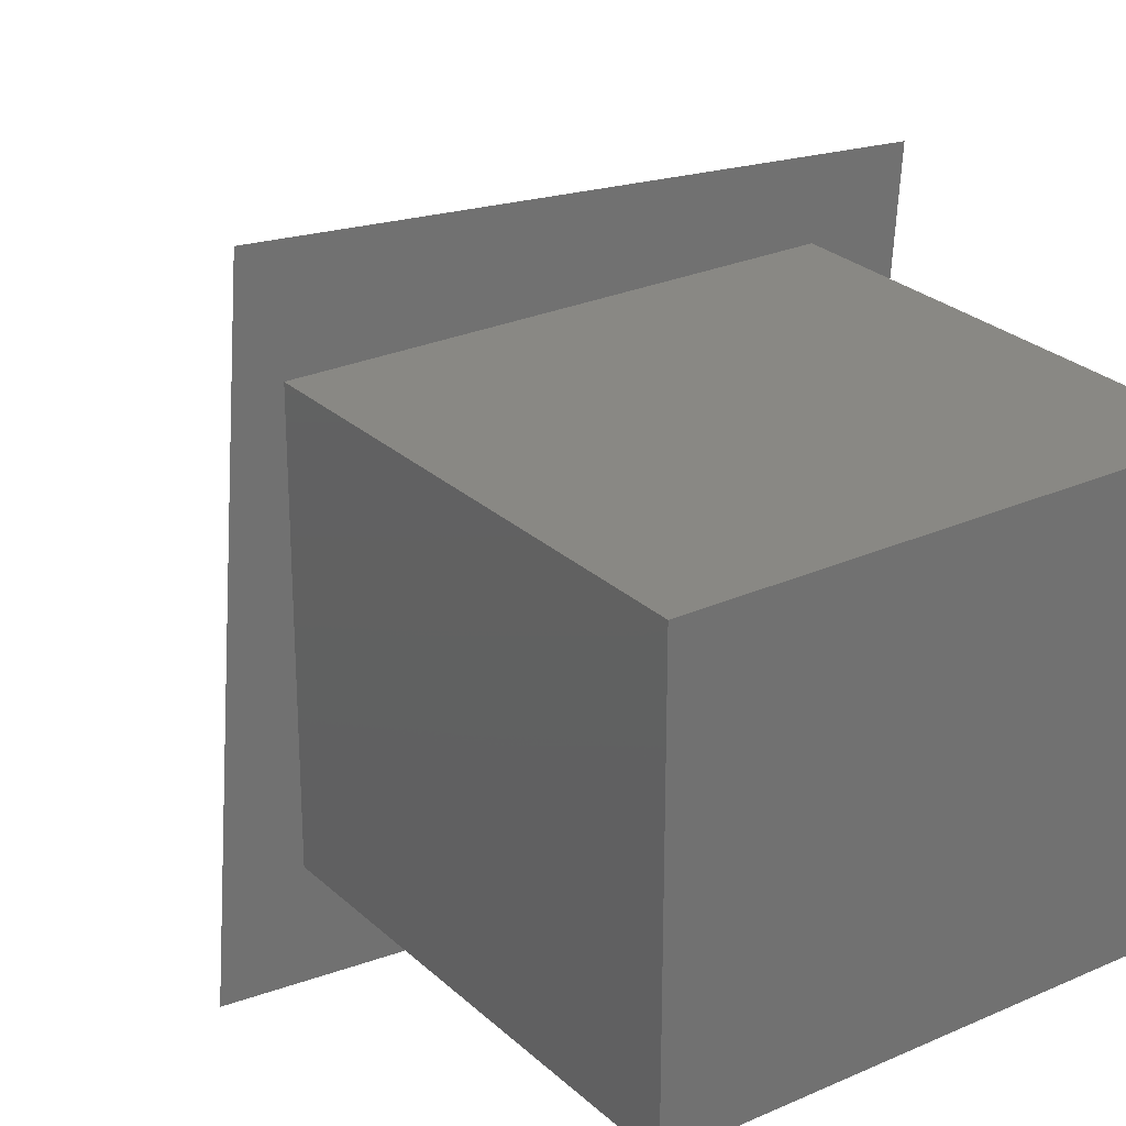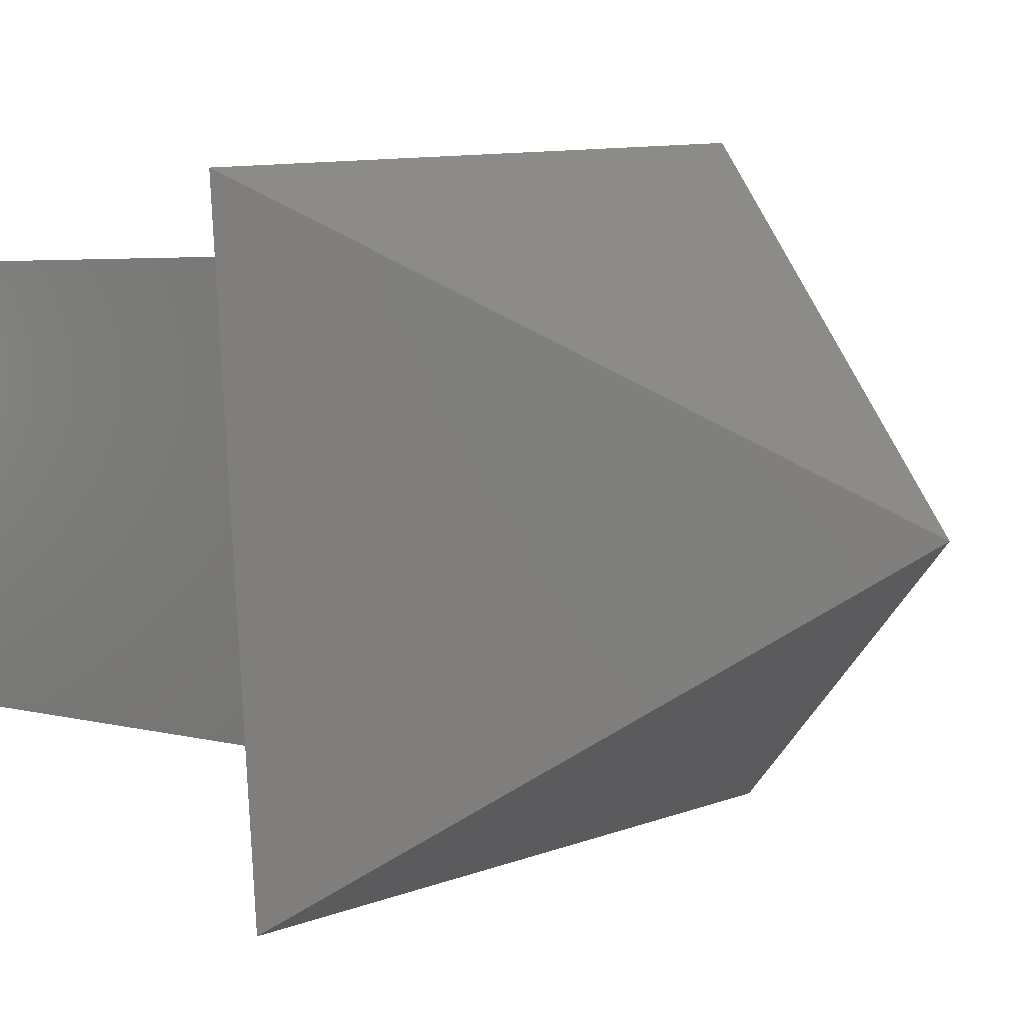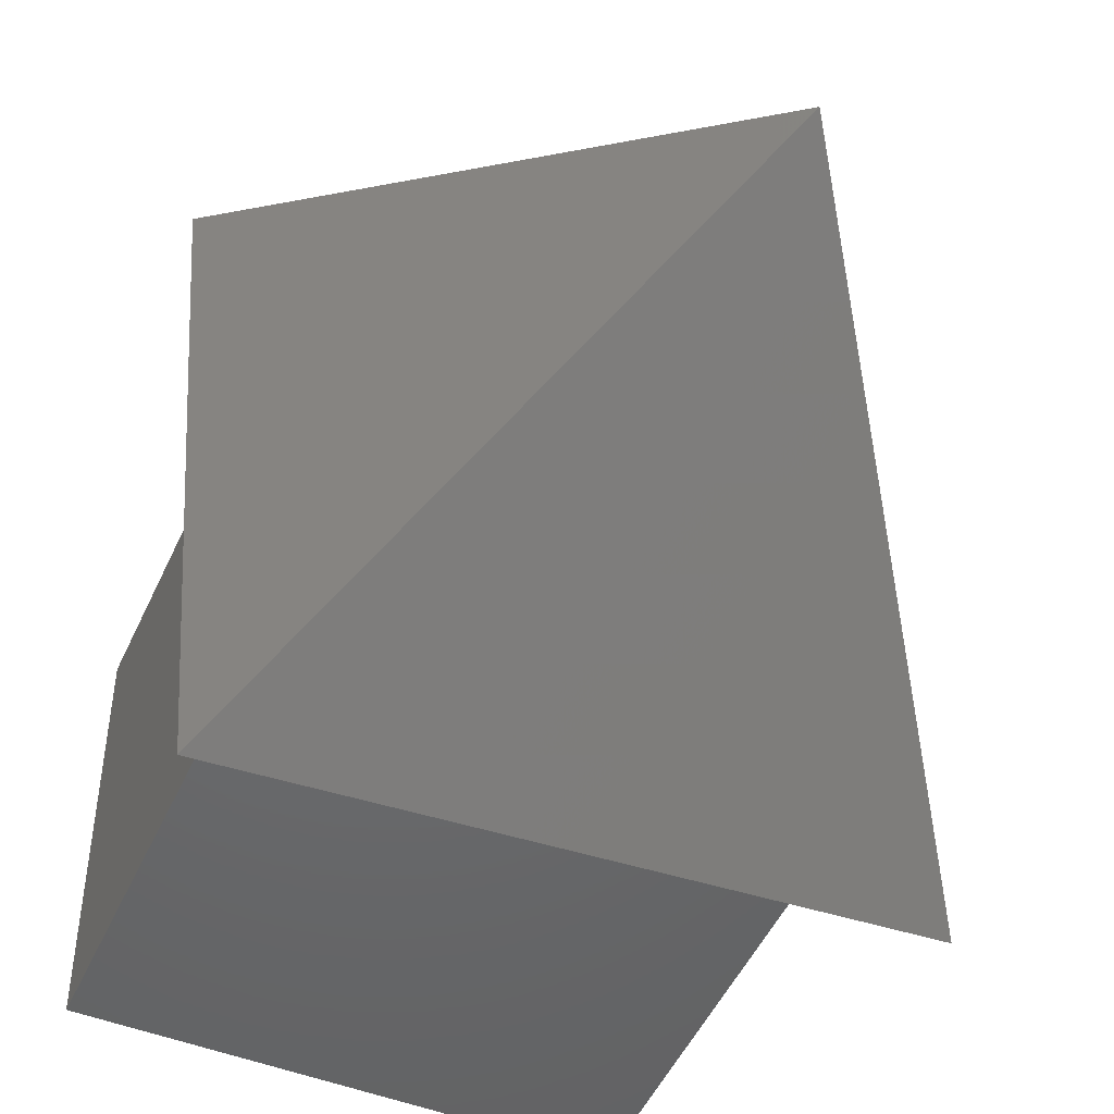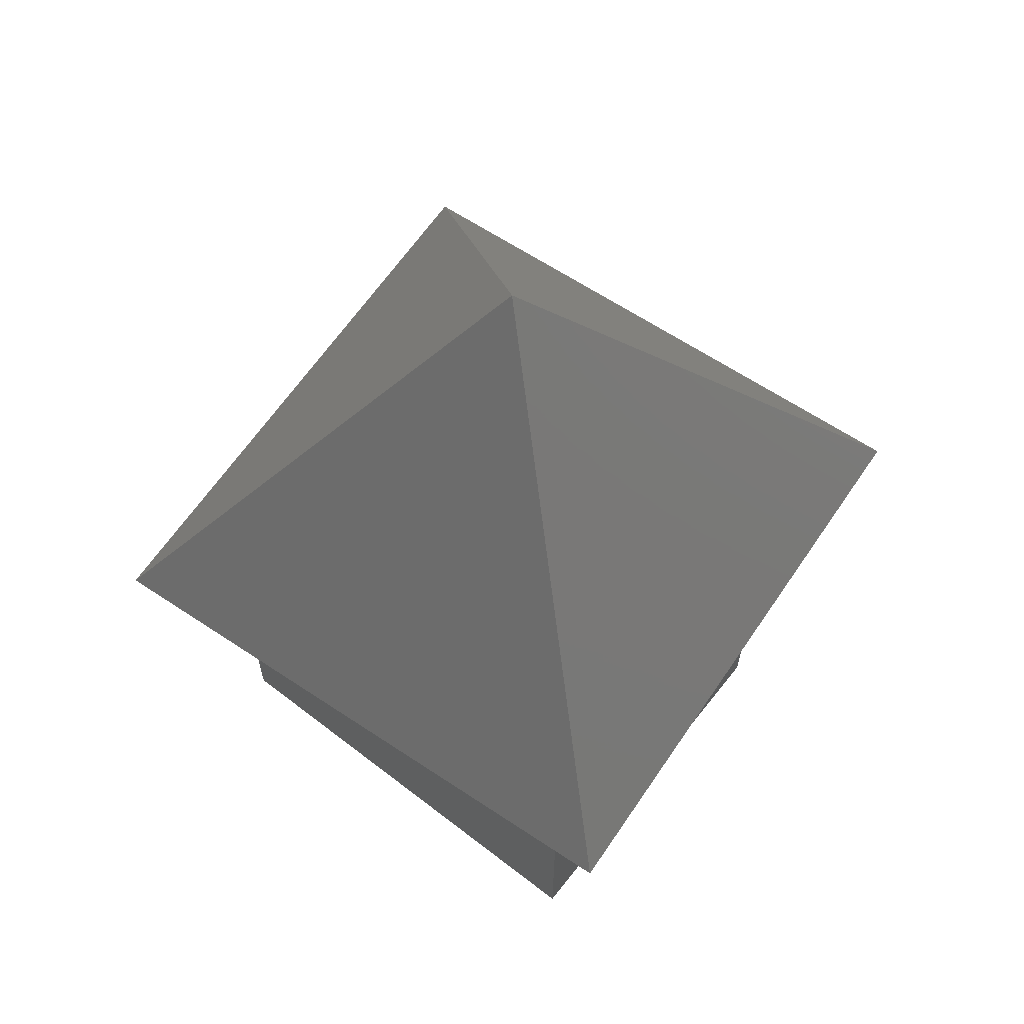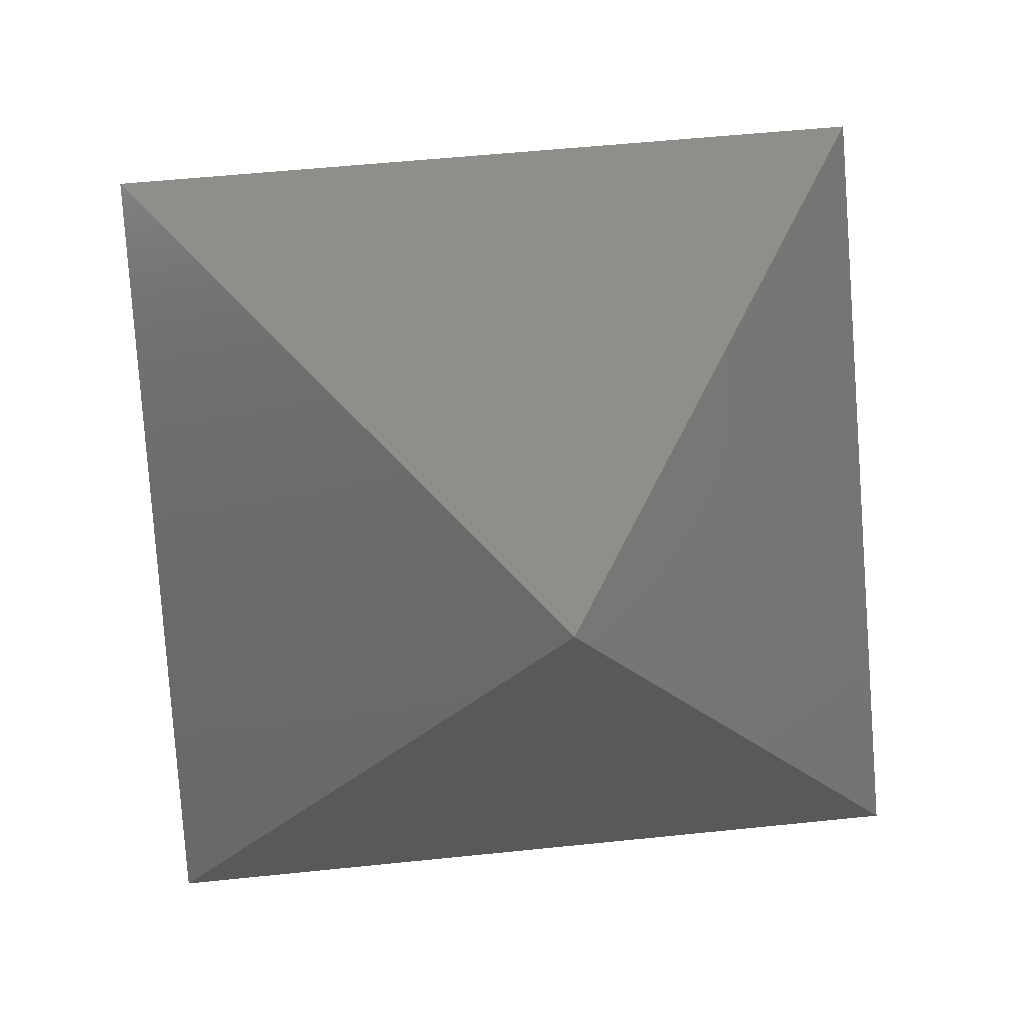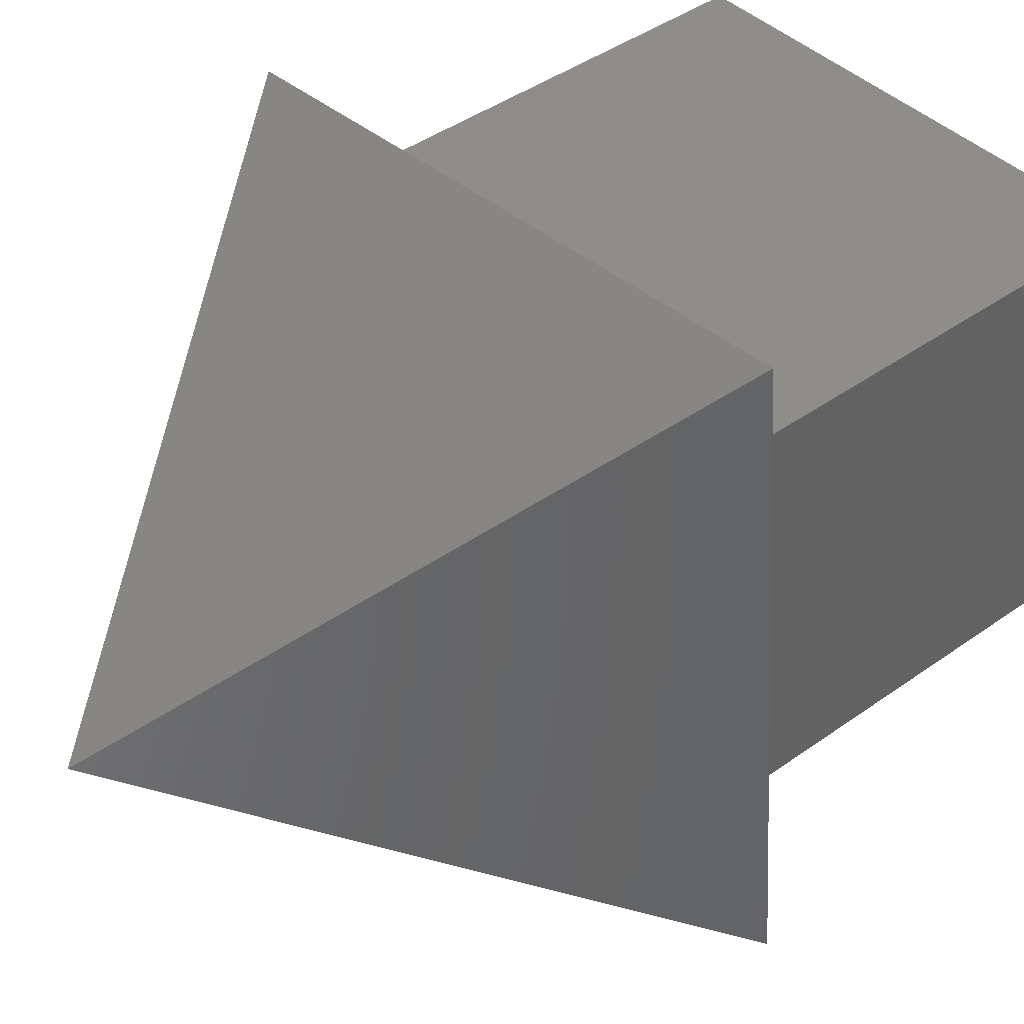
<metadata>
{"format":"stl","ext":"stl","renderer":"f3d","projection":"perspective","resolution":1024,"background":"white","views":[{"elev":26.2,"azim":144.7,"up":"+Y"},{"elev":3.9,"azim":-45.4,"up":"+Y"},{"elev":-48.5,"azim":-23.6,"up":"+Y"},{"elev":63.3,"azim":-141.9,"up":"+Z"},{"elev":11.1,"azim":-5.5,"up":"+Y"},{"elev":41.7,"azim":49.0,"up":"+Y"}]}
</metadata>
<code>
# stl→obj: 13 verts, 18 faces
v -111.3 458.5 360.1
v -111.3 458.5 0
v 265.5 458.5 0
v 265.5 458.5 360.1
v 265.5 772.7 0
v 265.5 772.7 360.1
v -111.3 772.7 0
v -111.3 772.7 360.1
v 327.2 382.4 353.9
v 293 858.6 353.9
v 72 603.4 719.1
v -183.2 824.4 353.9
v -149 348.2 353.9
f 1 2 3
f 1 3 4
f 4 3 5
f 4 5 6
f 6 5 7
f 6 7 8
f 8 7 2
f 8 2 1
f 8 1 4
f 8 4 6
f 3 2 7
f 5 3 7
f 9 10 11
f 10 12 11
f 12 13 11
f 13 9 11
f 10 9 13
f 12 10 13

</code>
